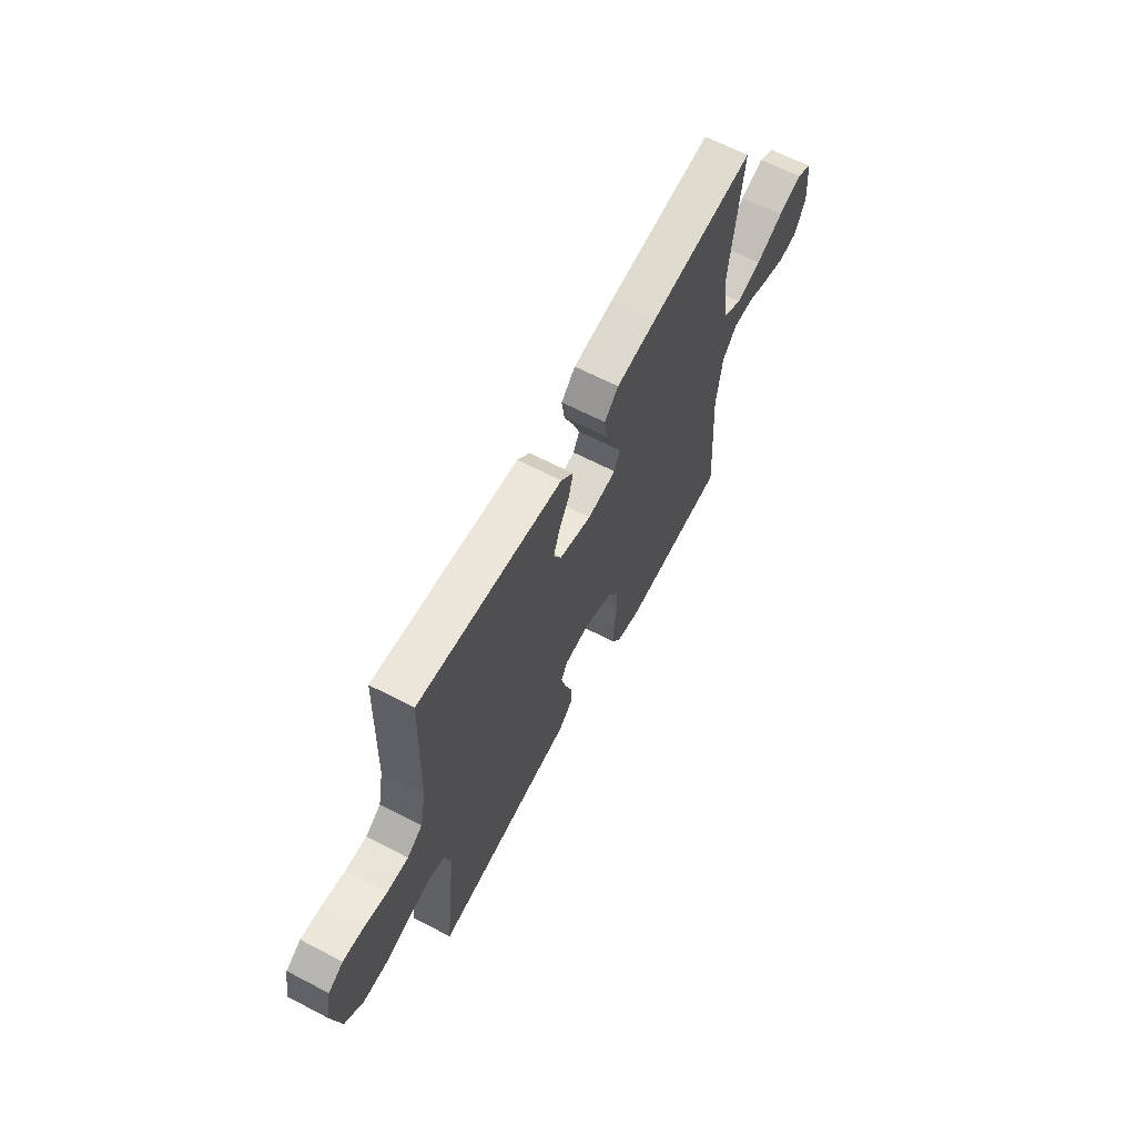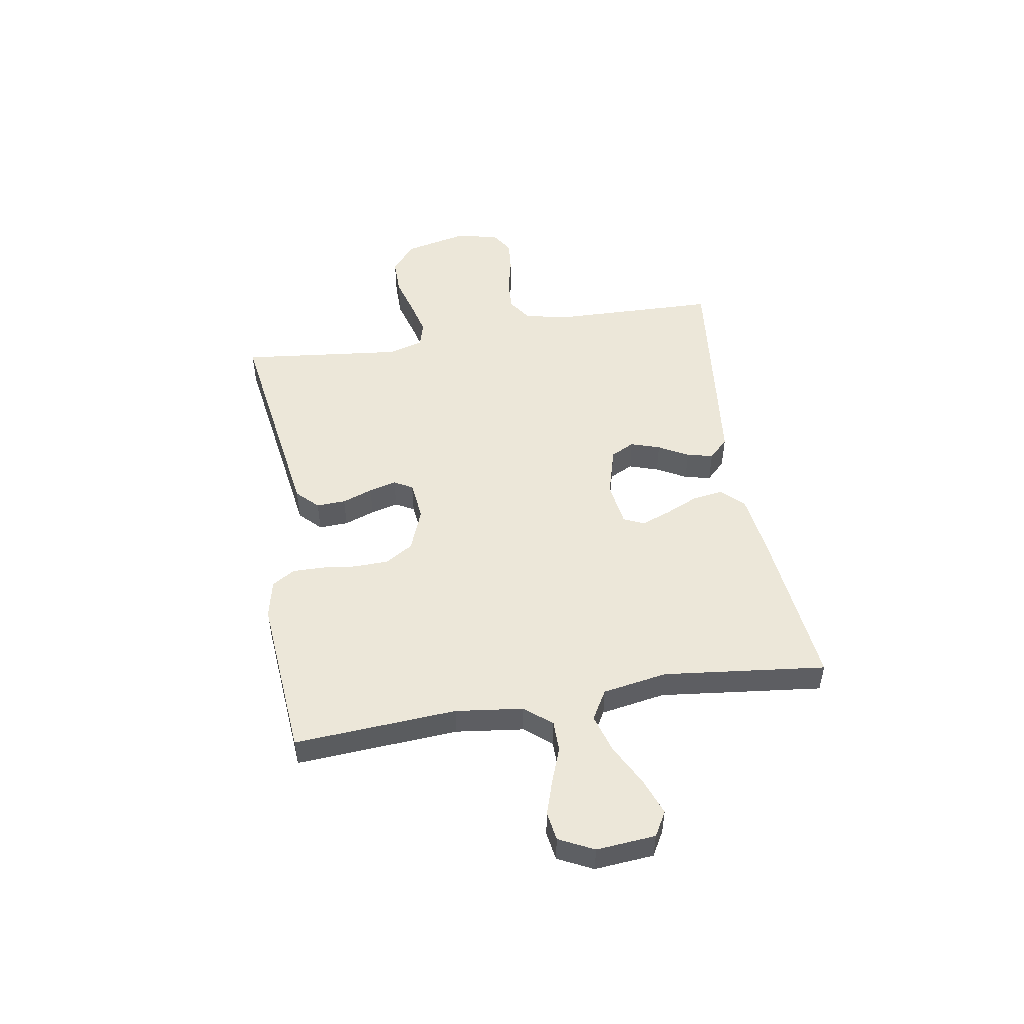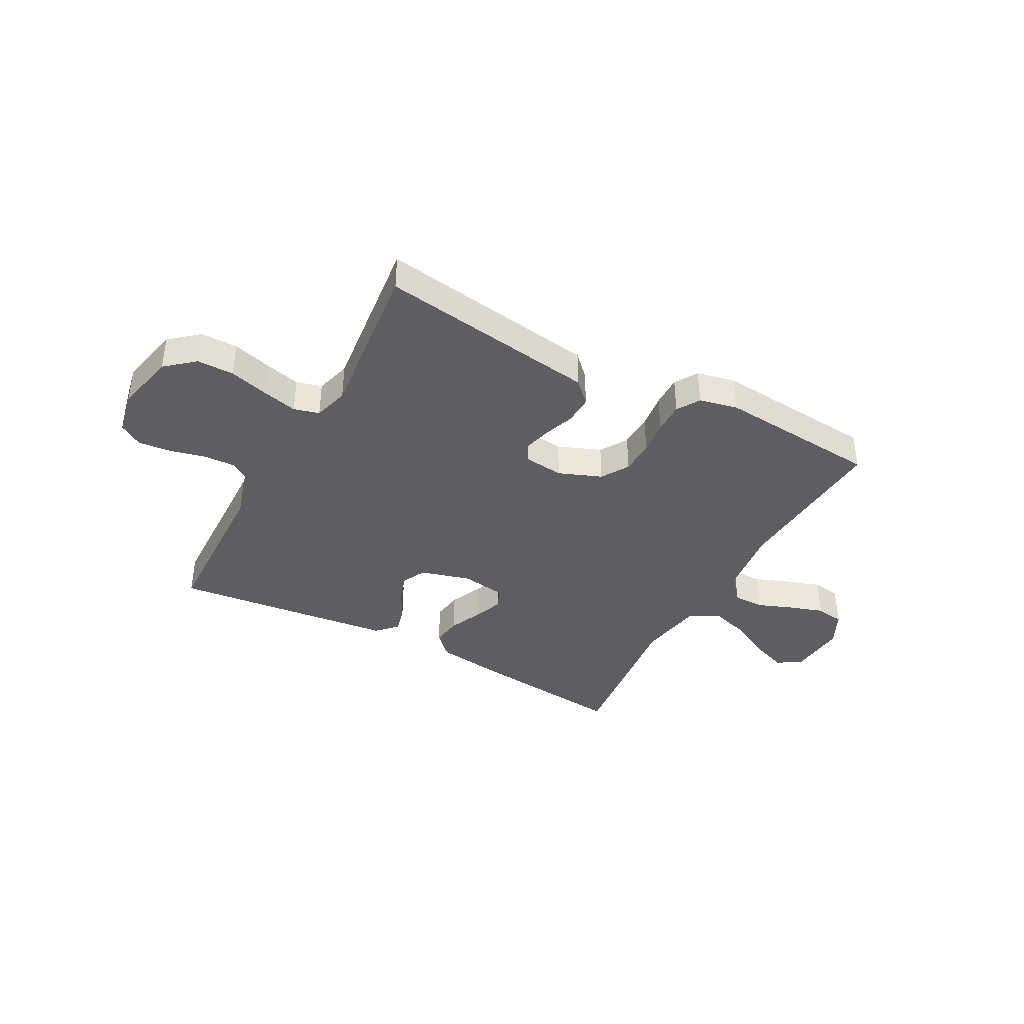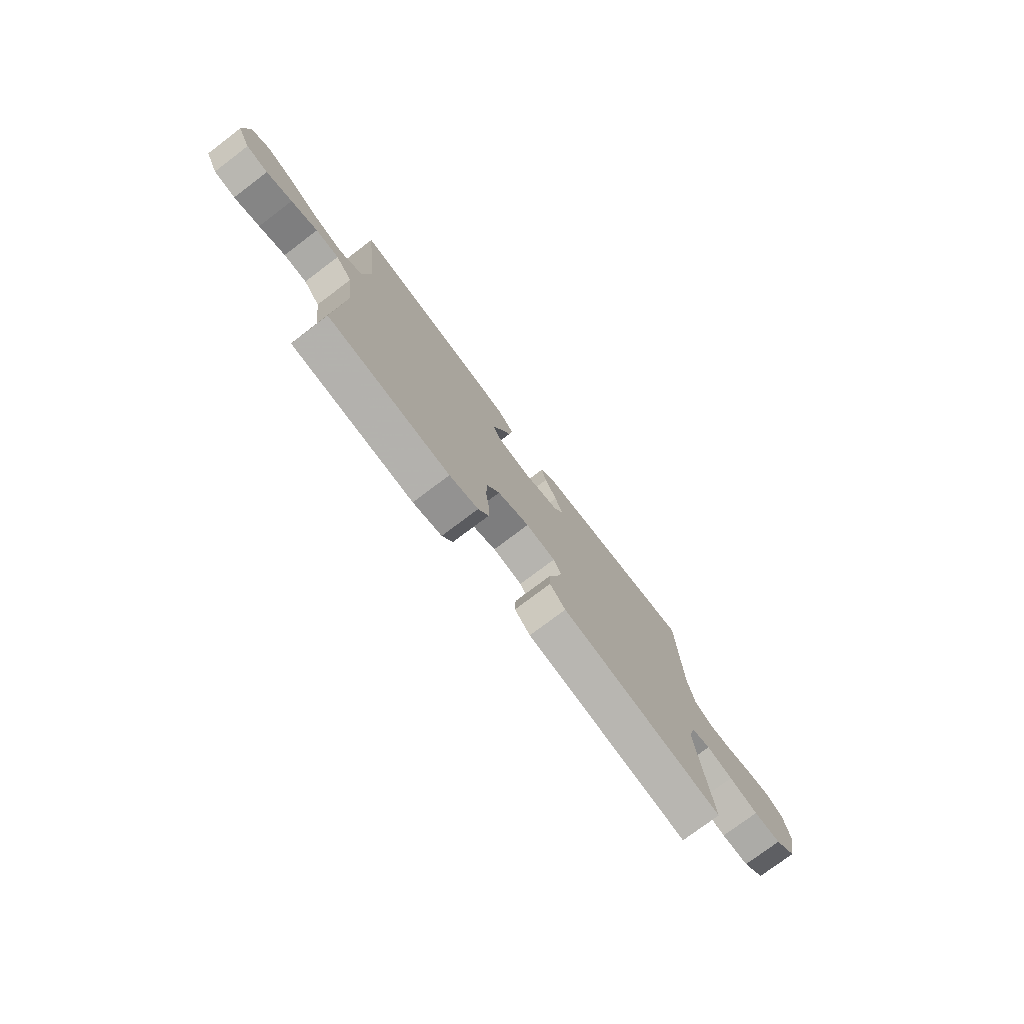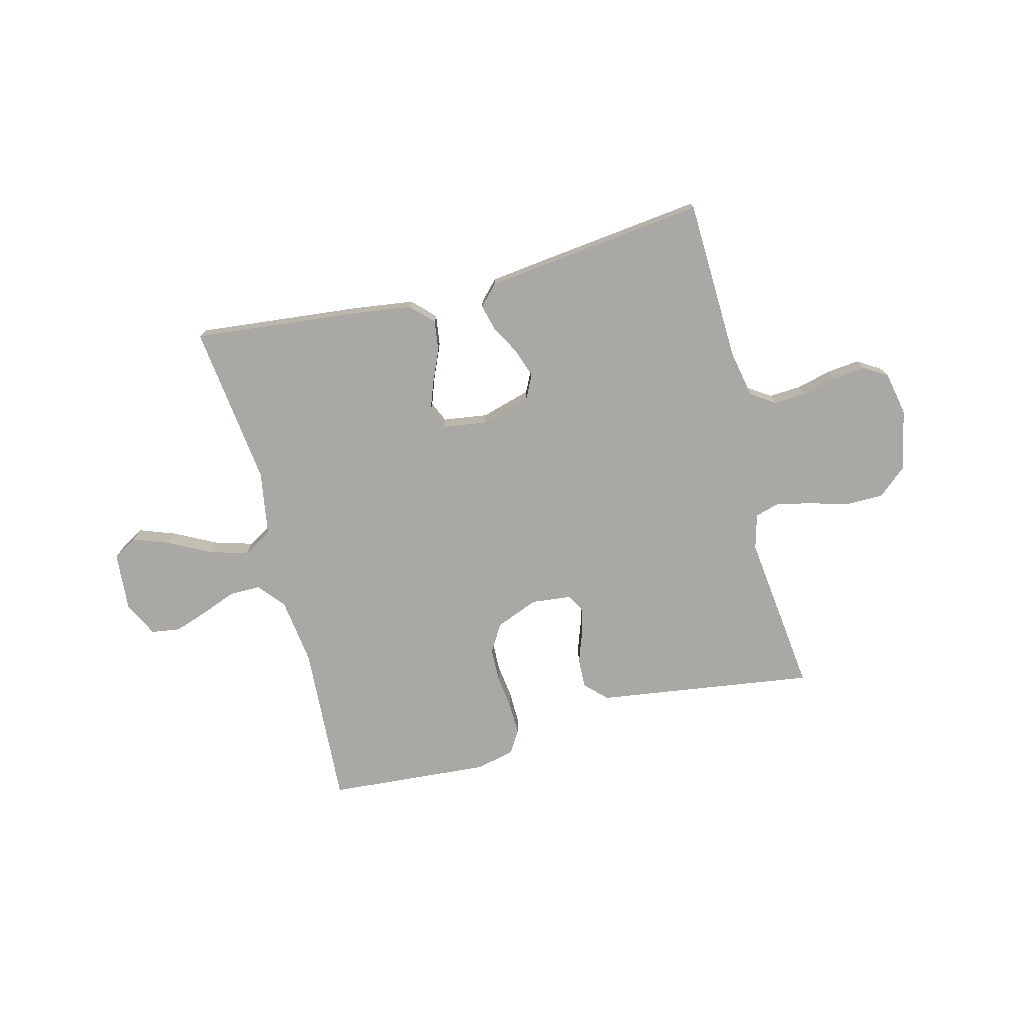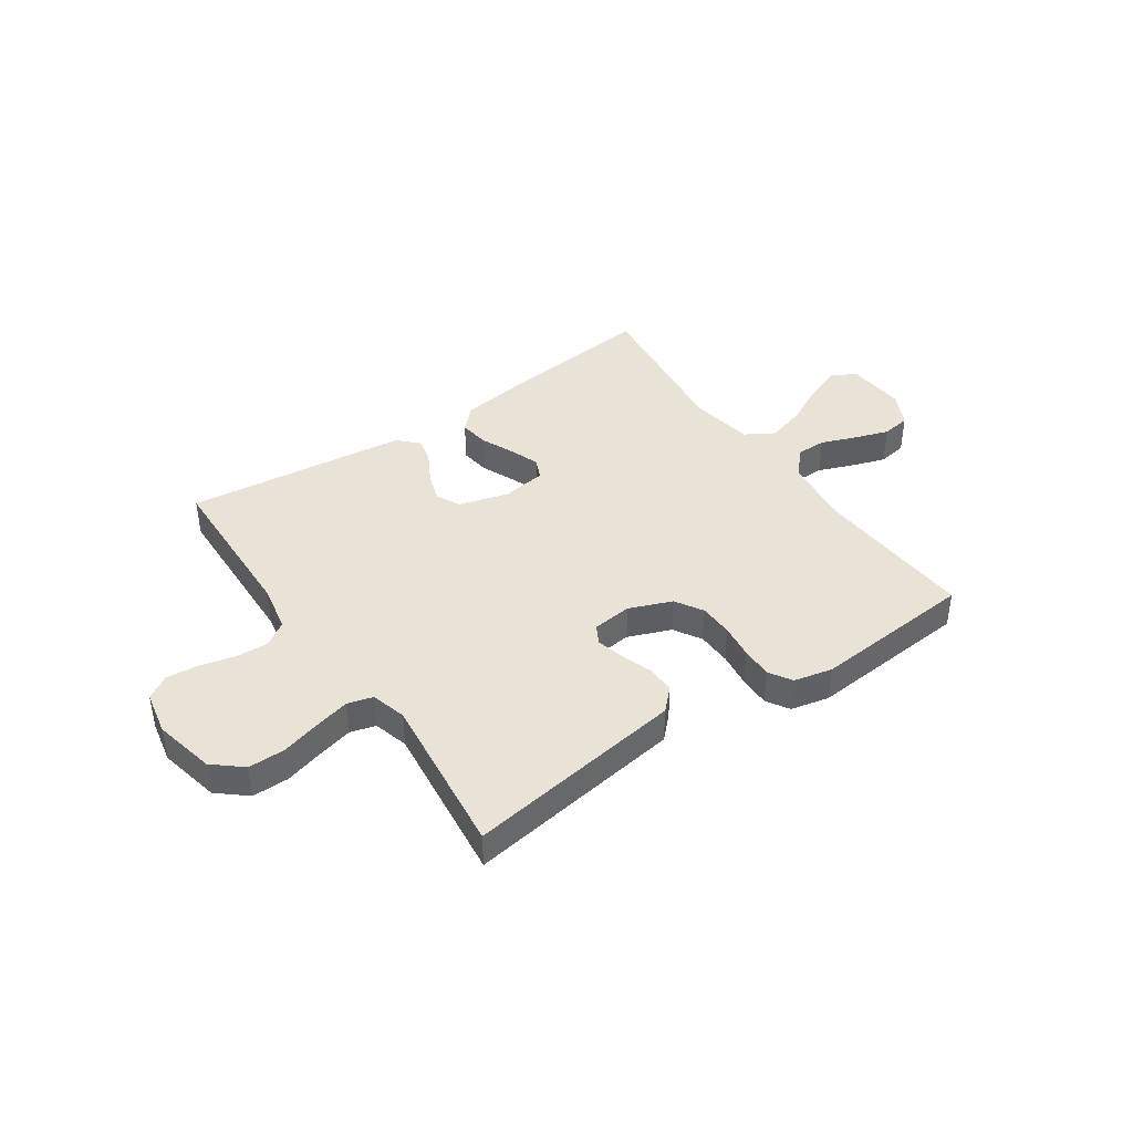
<metadata>
{"format":"obj","ext":"obj","renderer":"f3d","projection":"perspective","resolution":1024,"background":"white","views":[{"elev":63.8,"azim":117.8,"up":"+Z"},{"elev":50.2,"azim":-99.6,"up":"+Y"},{"elev":-39.3,"azim":151.5,"up":"+Y"},{"elev":-76.2,"azim":-52.9,"up":"+Z"},{"elev":-74.9,"azim":14.6,"up":"+Y"},{"elev":41.5,"azim":145.5,"up":"+Y"}]}
</metadata>
<code>
v -0.5 0.07 0.5
v -0.2 0.07 0.468
v -0.084 0.07 0.452
v -0.044 0.07 0.411
v -0.052 0.07 0.355
v -0.079 0.07 0.294
v -0.099 0.07 0.24
v -0.082 0.07 0.202
v 0 0.07 0.19
v 0.092 0.07 0.216
v 0.114 0.07 0.26
v 0.096 0.07 0.314
v 0.066 0.07 0.369
v 0.054 0.07 0.417
v 0.089 0.07 0.453
v 0.2 0.07 0.466
v 0.5 0.07 0.5
v 0.509 0.07 0.2
v 0.526 0.07 0.113
v 0.57 0.07 0.083
v 0.63 0.07 0.086
v 0.695 0.07 0.102
v 0.755 0.07 0.108
v 0.798 0.07 0.081
v 0.814 0.07 0
v 0.789 0.07 -0.113
v 0.736 0.07 -0.158
v 0.668 0.07 -0.158
v 0.596 0.07 -0.138
v 0.531 0.07 -0.122
v 0.484 0.07 -0.135
v 0.466 0.07 -0.2
v 0.5 0.07 -0.5
v 0.2 0.07 -0.456
v 0.096 0.07 -0.441
v 0.057 0.07 -0.402
v 0.059 0.07 -0.348
v 0.079 0.07 -0.292
v 0.092 0.07 -0.241
v 0.073 0.07 -0.207
v 0 0.07 -0.199
v -0.079 0.07 -0.23
v -0.11 0.07 -0.281
v -0.112 0.07 -0.344
v -0.104 0.07 -0.408
v -0.103 0.07 -0.466
v -0.129 0.07 -0.508
v -0.2 0.07 -0.524
v -0.5 0.07 -0.5
v -0.481 0.07 -0.2
v -0.497 0.07 -0.075
v -0.538 0.07 -0.026
v -0.595 0.07 -0.026
v -0.66 0.07 -0.051
v -0.723 0.07 -0.072
v -0.776 0.07 -0.064
v -0.808 0.07 0
v -0.799 0.07 0.109
v -0.754 0.07 0.135
v -0.687 0.07 0.11
v -0.61 0.07 0.07
v -0.539 0.07 0.049
v -0.485 0.07 0.081
v -0.465 0.07 0.2
v -0.5 0 0.5
v -0.2 0 0.468
v -0.084 0 0.452
v -0.044 0 0.411
v -0.052 0 0.355
v -0.079 0 0.294
v -0.099 0 0.24
v -0.082 0 0.202
v 0 0 0.19
v 0.092 0 0.216
v 0.114 0 0.26
v 0.096 0 0.314
v 0.066 0 0.369
v 0.054 0 0.417
v 0.089 0 0.453
v 0.2 0 0.466
v 0.5 0 0.5
v 0.509 0 0.2
v 0.526 0 0.113
v 0.57 0 0.083
v 0.63 0 0.086
v 0.695 0 0.102
v 0.755 0 0.108
v 0.798 0 0.081
v 0.814 0 0
v 0.789 0 -0.113
v 0.736 0 -0.158
v 0.668 0 -0.158
v 0.596 0 -0.138
v 0.531 0 -0.122
v 0.484 0 -0.135
v 0.466 0 -0.2
v 0.5 0 -0.5
v 0.2 0 -0.456
v 0.096 0 -0.441
v 0.057 0 -0.402
v 0.059 0 -0.348
v 0.079 0 -0.292
v 0.092 0 -0.241
v 0.073 0 -0.207
v 0 0 -0.199
v -0.079 0 -0.23
v -0.11 0 -0.281
v -0.112 0 -0.344
v -0.104 0 -0.408
v -0.103 0 -0.466
v -0.129 0 -0.508
v -0.2 0 -0.524
v -0.5 0 -0.5
v -0.481 0 -0.2
v -0.497 0 -0.075
v -0.538 0 -0.026
v -0.595 0 -0.026
v -0.66 0 -0.051
v -0.723 0 -0.072
v -0.776 0 -0.064
v -0.808 0 0
v -0.799 0 0.109
v -0.754 0 0.135
v -0.687 0 0.11
v -0.61 0 0.07
v -0.539 0 0.049
v -0.485 0 0.081
v -0.465 0 0.2
f 58 59 60 61
f 58 61 62
f 57 58 62
f 56 57 62
f 53 54 55 56
f 53 56 62
f 52 53 62 63
f 47 48 49 50
f 47 50 51
f 44 45 46 47
f 43 44 47 51
f 42 43 51 52
f 35 36 37 38
f 34 35 38 39
f 32 33 34 39
f 31 32 39 40
f 26 27 28 29
f 26 29 30
f 25 26 30
f 21 22 23 24
f 20 21 24 25
f 15 16 17 18
f 15 18 19
f 12 13 14 15
f 11 12 15 19
f 10 11 19 20
f 3 4 5 6
f 3 6 7
f 64 1 2 3
f 63 64 3 7
f 41 42 52 63
f 9 10 20 25
f 8 9 25 30
f 41 63 7 8
f 31 40 41
f 8 30 31 41
f 125 124 123 122
f 126 125 122
f 126 122 121
f 126 121 120
f 120 119 118 117
f 126 120 117
f 127 126 117 116
f 114 113 112 111
f 115 114 111
f 111 110 109 108
f 115 111 108 107
f 116 115 107 106
f 102 101 100 99
f 103 102 99 98
f 103 98 97 96
f 104 103 96 95
f 93 92 91 90
f 94 93 90
f 94 90 89
f 88 87 86 85
f 89 88 85 84
f 82 81 80 79
f 83 82 79
f 79 78 77 76
f 83 79 76 75
f 84 83 75 74
f 70 69 68 67
f 71 70 67
f 67 66 65 128
f 71 67 128 127
f 127 116 106 105
f 89 84 74 73
f 94 89 73 72
f 72 71 127 105
f 105 104 95
f 105 95 94 72
f 1 65 66 2
f 2 66 67 3
f 3 67 68 4
f 4 68 69 5
f 5 69 70 6
f 6 70 71 7
f 7 71 72 8
f 8 72 73 9
f 9 73 74 10
f 10 74 75 11
f 11 75 76 12
f 12 76 77 13
f 13 77 78 14
f 14 78 79 15
f 15 79 80 16
f 16 80 81 17
f 17 81 82 18
f 18 82 83 19
f 19 83 84 20
f 20 84 85 21
f 21 85 86 22
f 22 86 87 23
f 23 87 88 24
f 24 88 89 25
f 25 89 90 26
f 26 90 91 27
f 27 91 92 28
f 28 92 93 29
f 29 93 94 30
f 30 94 95 31
f 31 95 96 32
f 32 96 97 33
f 33 97 98 34
f 34 98 99 35
f 35 99 100 36
f 36 100 101 37
f 37 101 102 38
f 38 102 103 39
f 39 103 104 40
f 40 104 105 41
f 41 105 106 42
f 42 106 107 43
f 43 107 108 44
f 44 108 109 45
f 45 109 110 46
f 46 110 111 47
f 47 111 112 48
f 48 112 113 49
f 49 113 114 50
f 50 114 115 51
f 51 115 116 52
f 52 116 117 53
f 53 117 118 54
f 54 118 119 55
f 55 119 120 56
f 56 120 121 57
f 57 121 122 58
f 58 122 123 59
f 59 123 124 60
f 60 124 125 61
f 61 125 126 62
f 62 126 127 63
f 63 127 128 64
f 64 128 65 1

</code>
